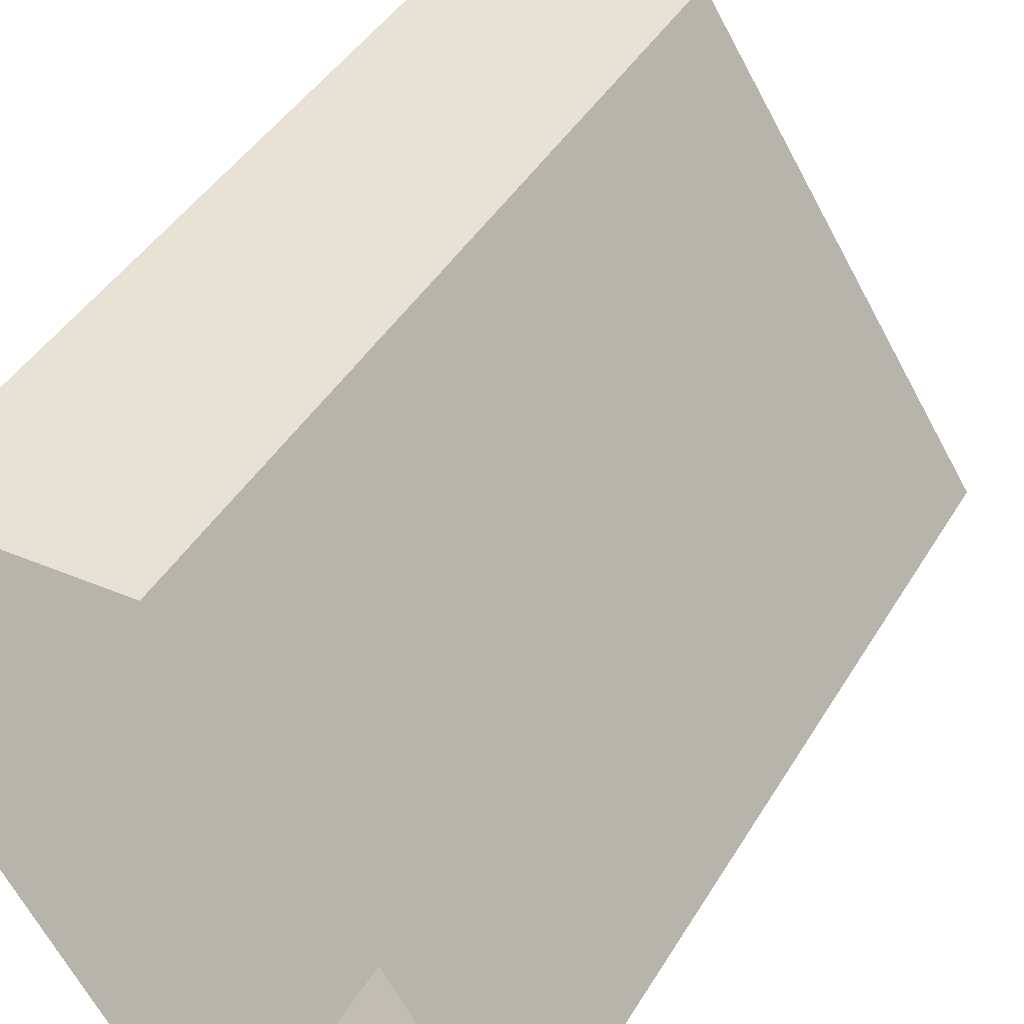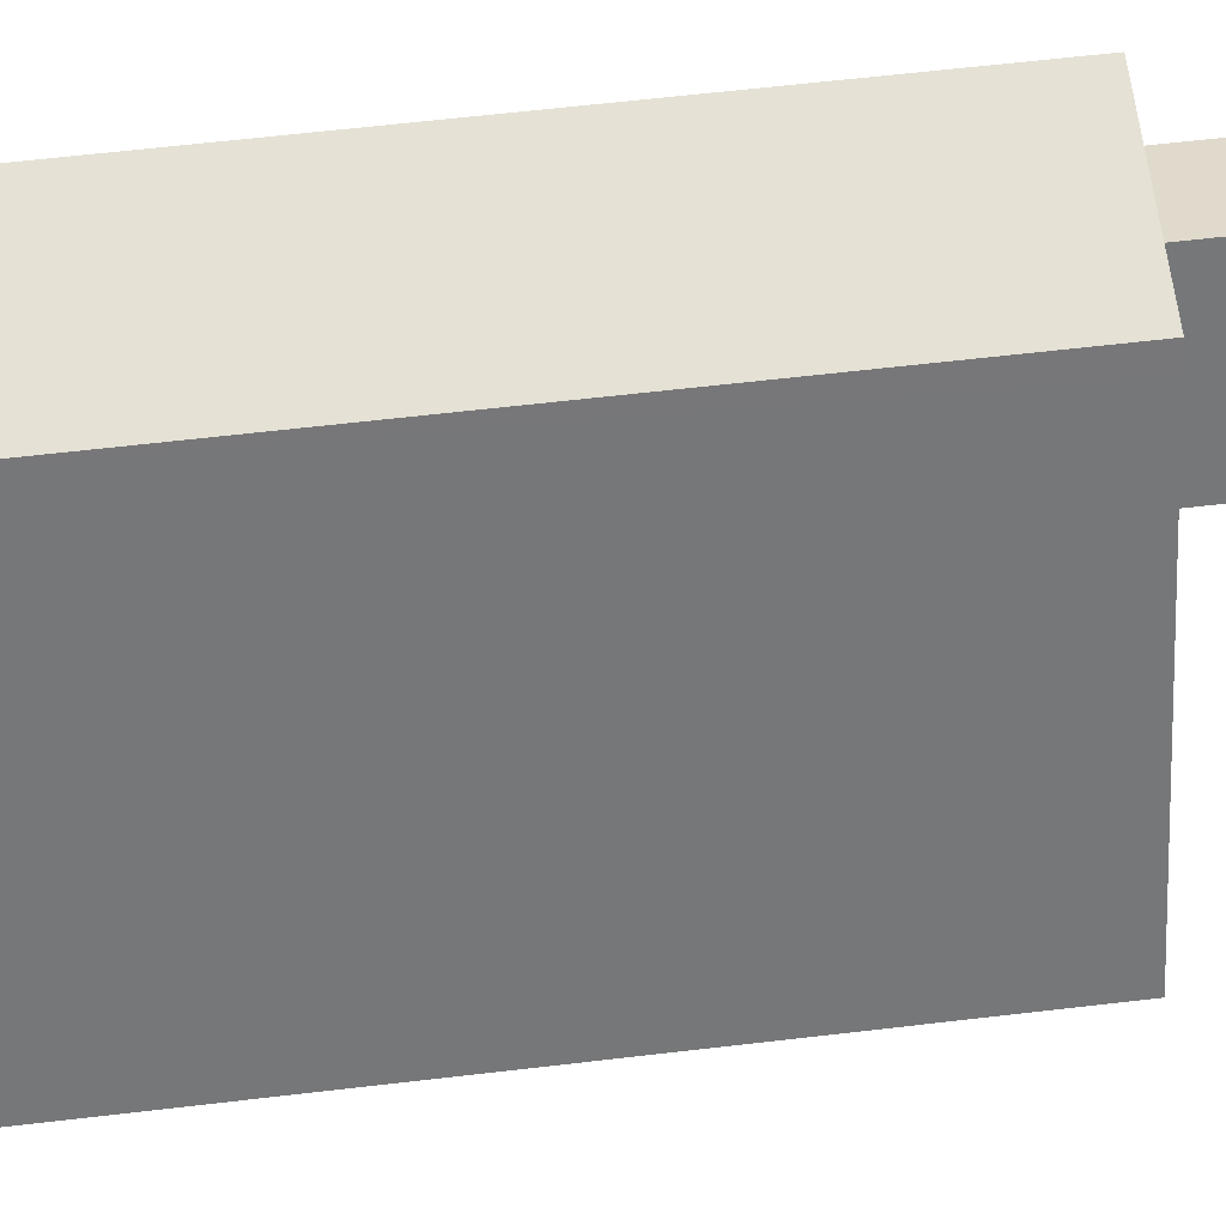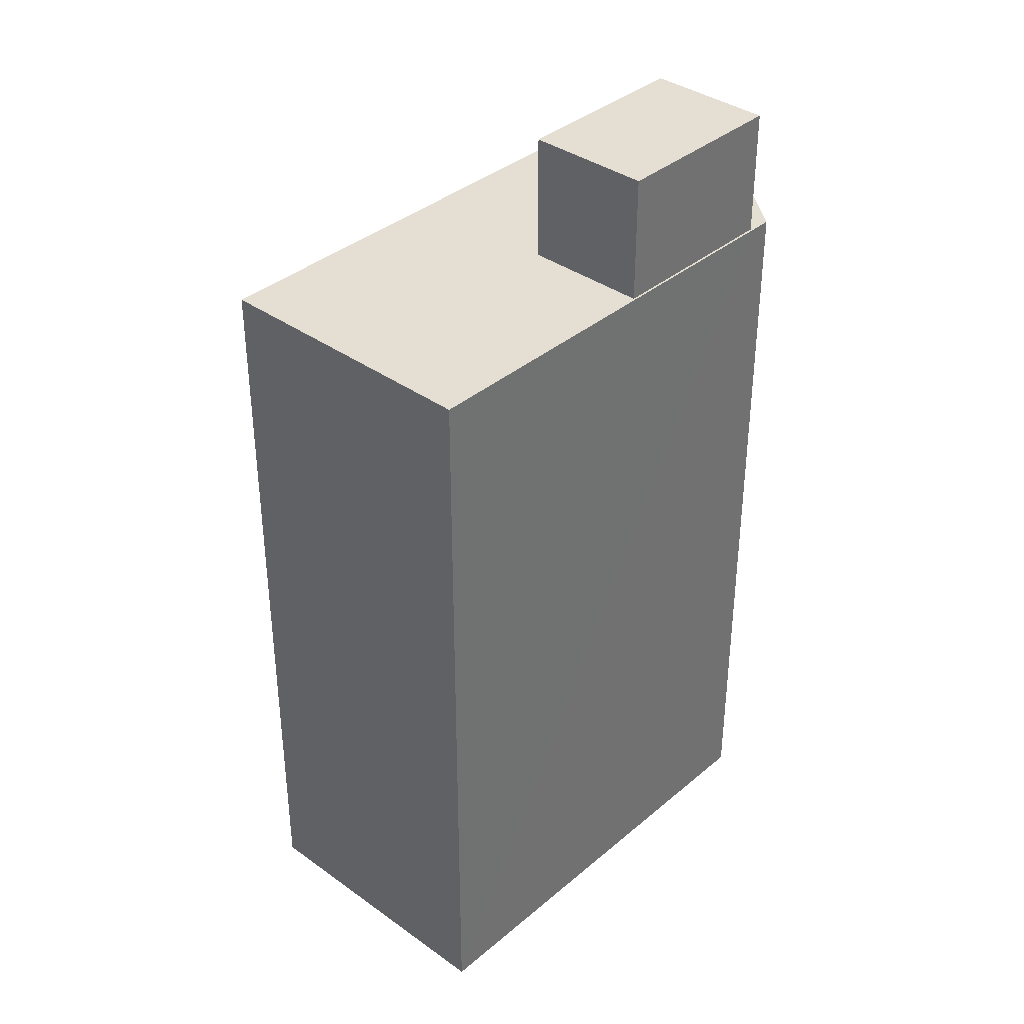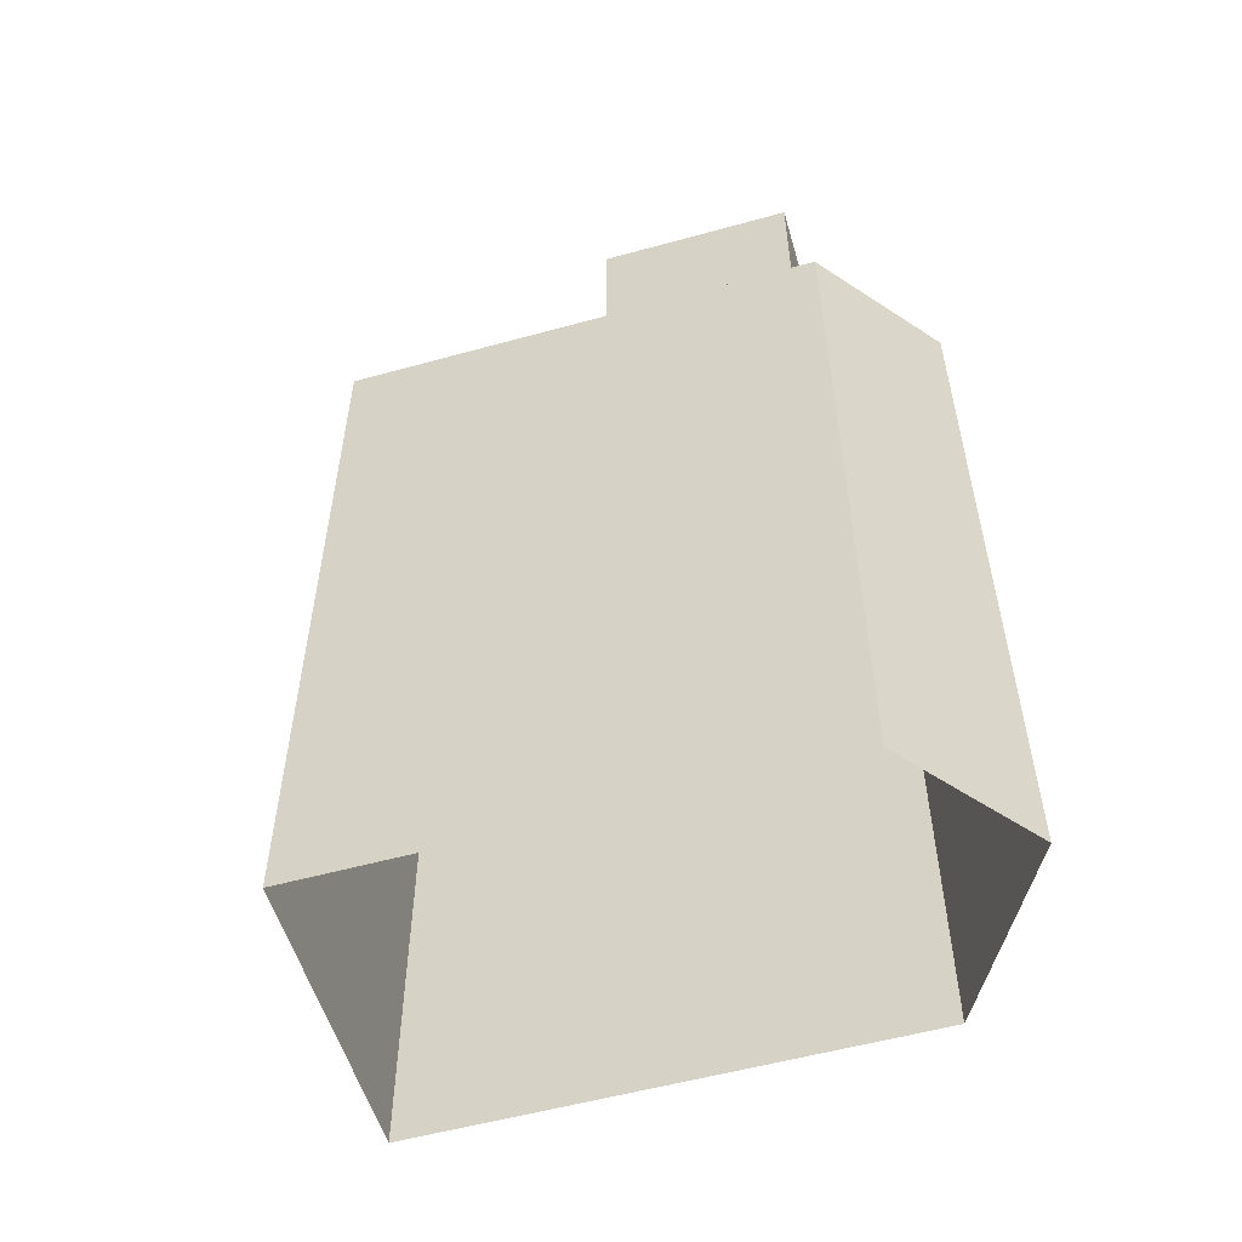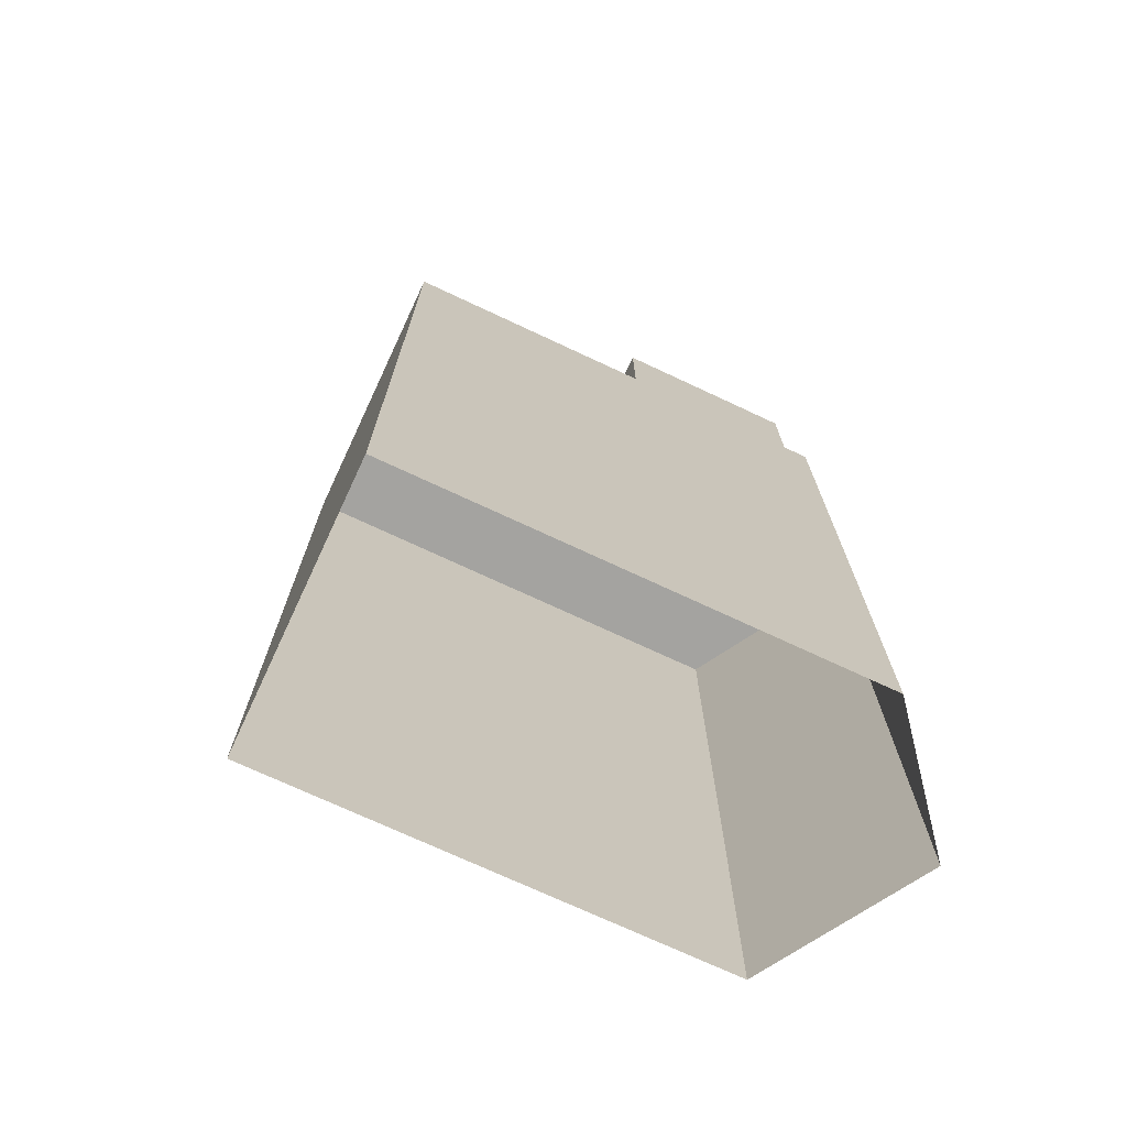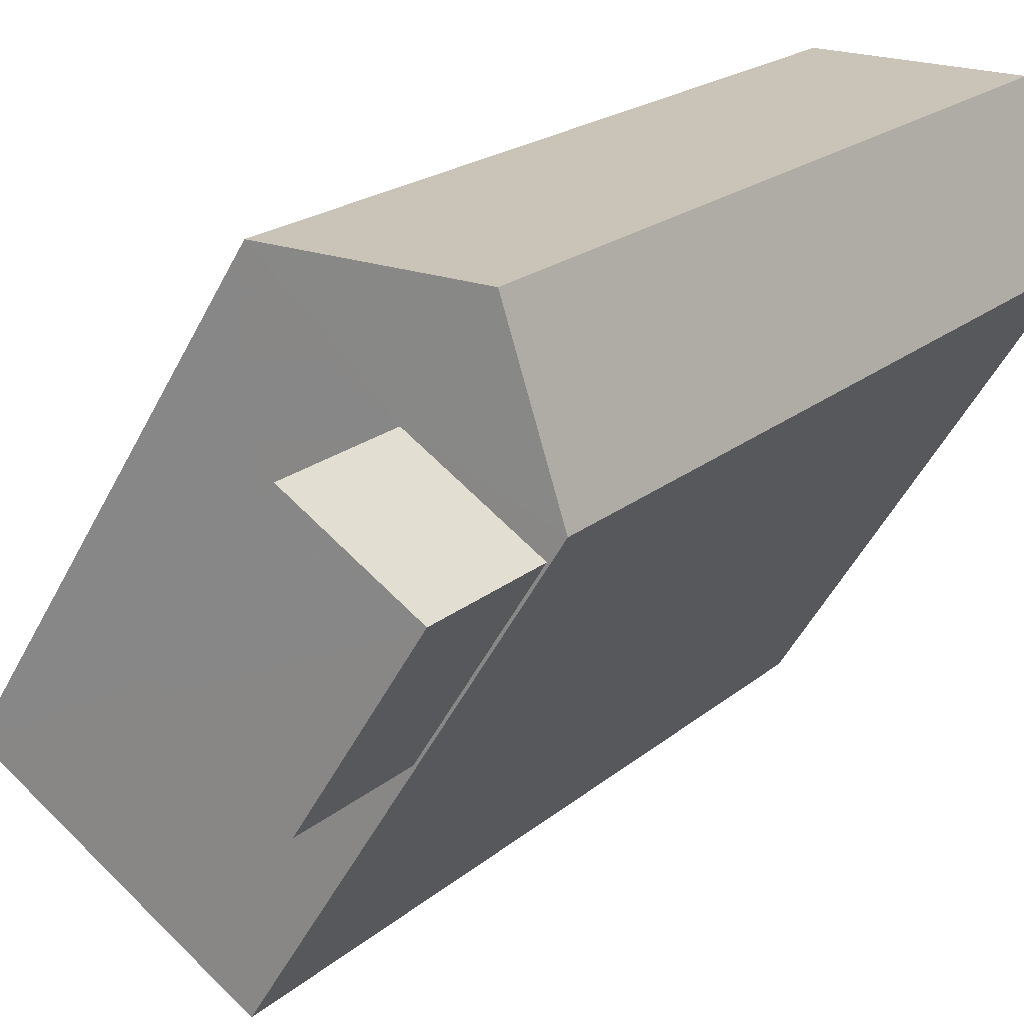
<metadata>
{"format":"obj","ext":"obj","renderer":"f3d","projection":"perspective","resolution":1024,"background":"white","views":[{"elev":41.4,"azim":-151.9,"up":"+Y"},{"elev":65.9,"azim":-96.6,"up":"+Y"},{"elev":37.0,"azim":10.4,"up":"+Z"},{"elev":-55.1,"azim":73.9,"up":"+Z"},{"elev":-72.8,"azim":32.6,"up":"+Z"},{"elev":19.3,"azim":32.9,"up":"+Y"}]}
</metadata>
<code>
v -1.223e+04 -3.374e+04 32.91
v -1.223e+04 -3.374e+04 32.91
v -1.223e+04 -3.374e+04 32.91
v -1.223e+04 -3.375e+04 32.91
v -1.224e+04 -3.375e+04 32.91
v -1.223e+04 -3.374e+04 52.66
v -1.223e+04 -3.375e+04 52.66
v -1.223e+04 -3.374e+04 52.66
v -1.223e+04 -3.374e+04 52.66
v -1.223e+04 -3.374e+04 49.83
v -1.223e+04 -3.374e+04 49.83
v -1.223e+04 -3.374e+04 49.83
v -1.223e+04 -3.374e+04 49.83
v -1.223e+04 -3.374e+04 49.83
v -1.223e+04 -3.374e+04 49.83
v -1.223e+04 -3.374e+04 49.83
v -1.224e+04 -3.375e+04 49.83
v -1.223e+04 -3.374e+04 49.83
v -1.223e+04 -3.375e+04 49.83
v -1.223e+04 -3.375e+04 49.83
f 1 2 3
f 3 4 5
f 3 2 4
f 6 7 8
f 9 6 8
f 10 11 12
f 13 10 12
f 11 14 12
f 15 13 16
f 16 13 12
f 17 18 14
f 14 18 12
f 19 20 15
f 20 18 17
f 19 15 16
f 20 19 18
f 16 8 7
f 19 16 7
f 18 7 6
f 18 19 7
f 12 6 9
f 12 18 6
f 12 9 8
f 16 12 8
f 13 2 1
f 10 13 1
f 15 4 2
f 2 13 15
f 20 4 15
f 20 5 4
f 20 17 5
f 5 14 3
f 3 14 11
f 17 14 5
f 11 1 3
f 11 10 1

</code>
